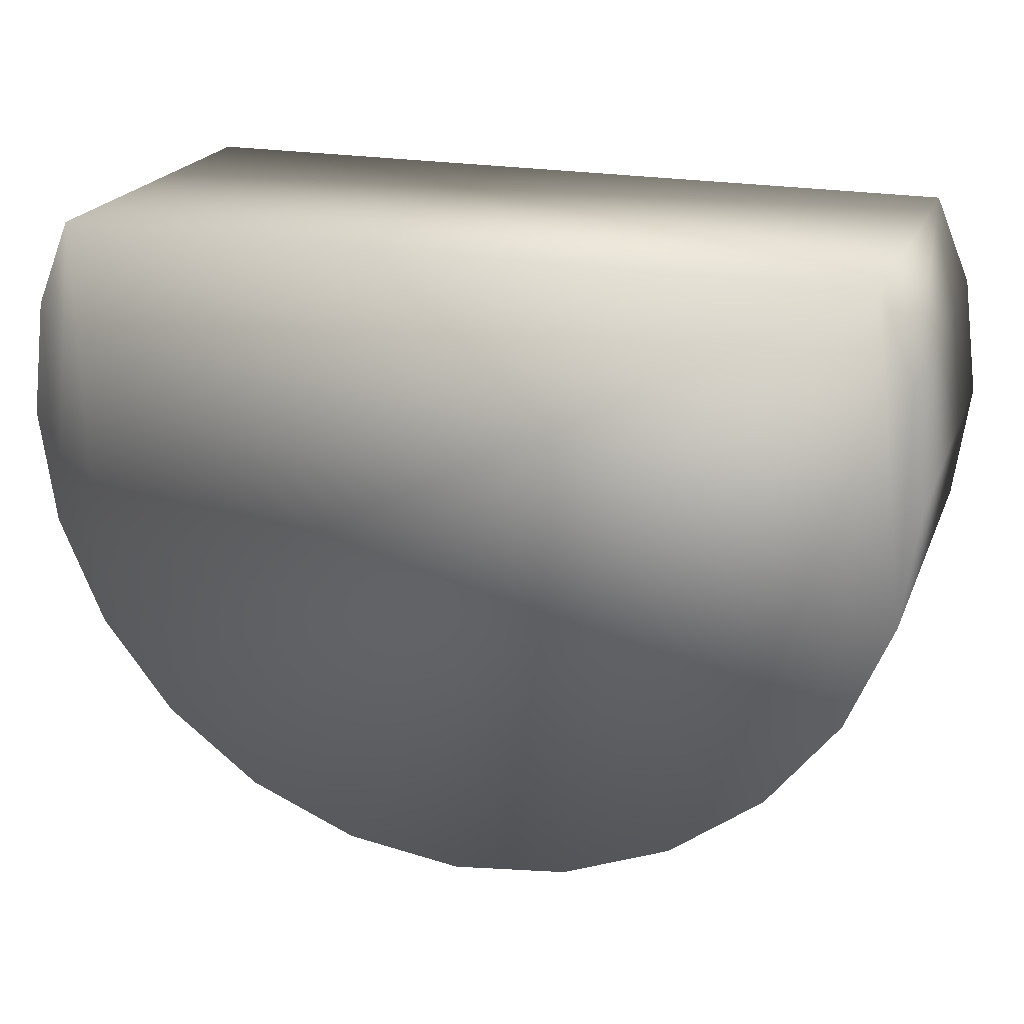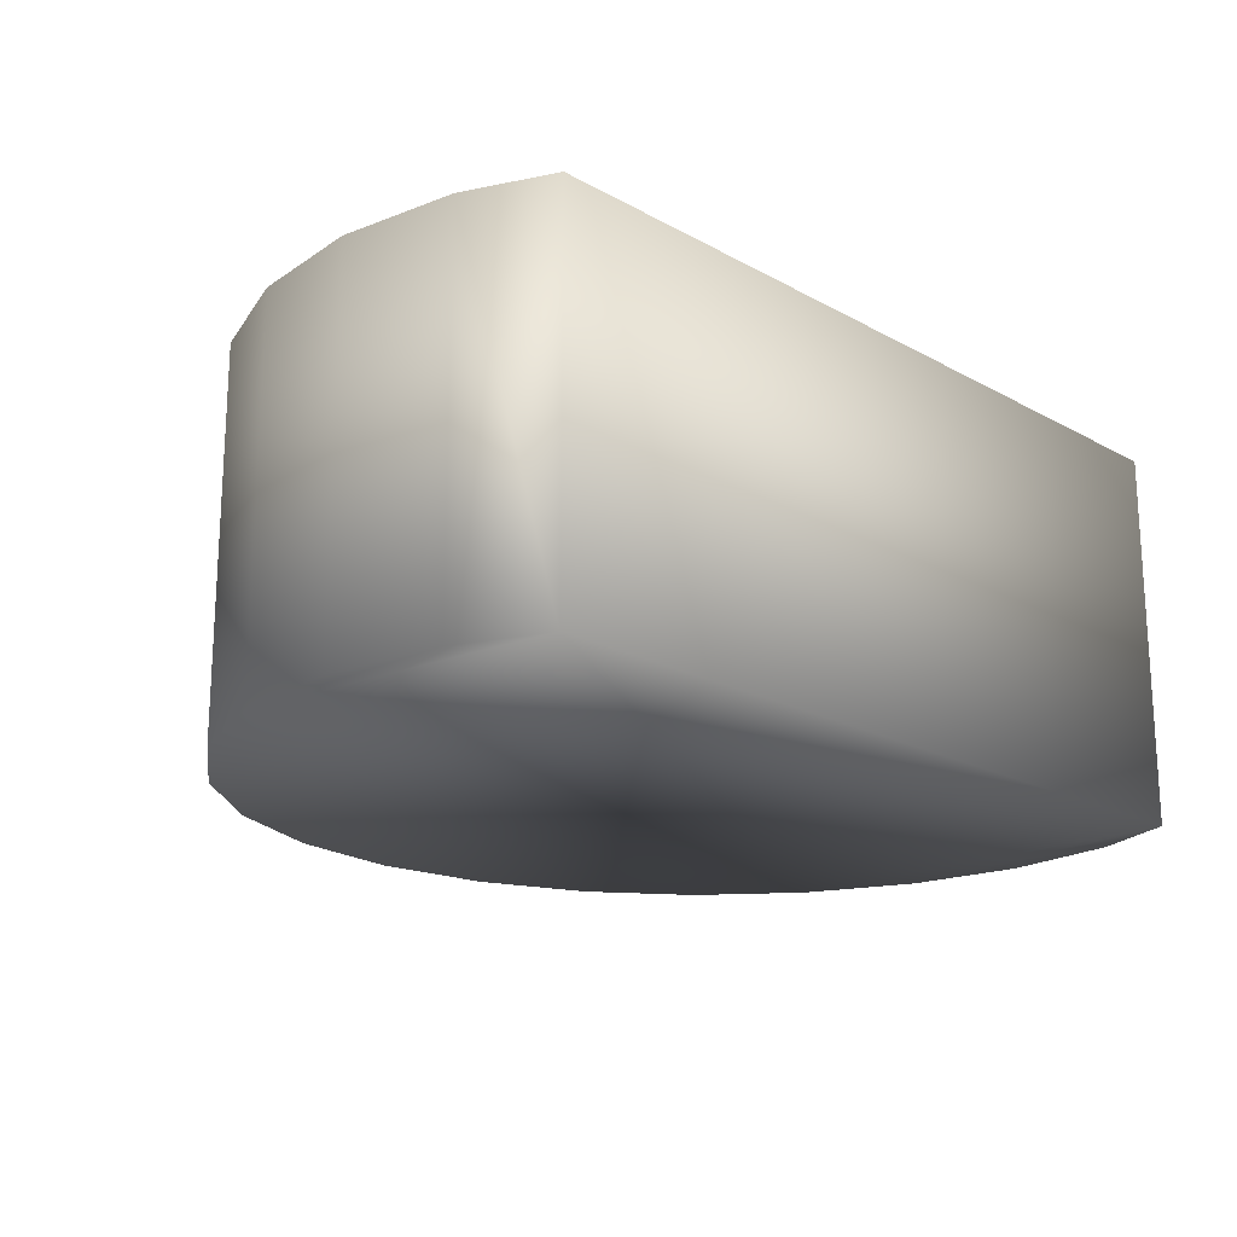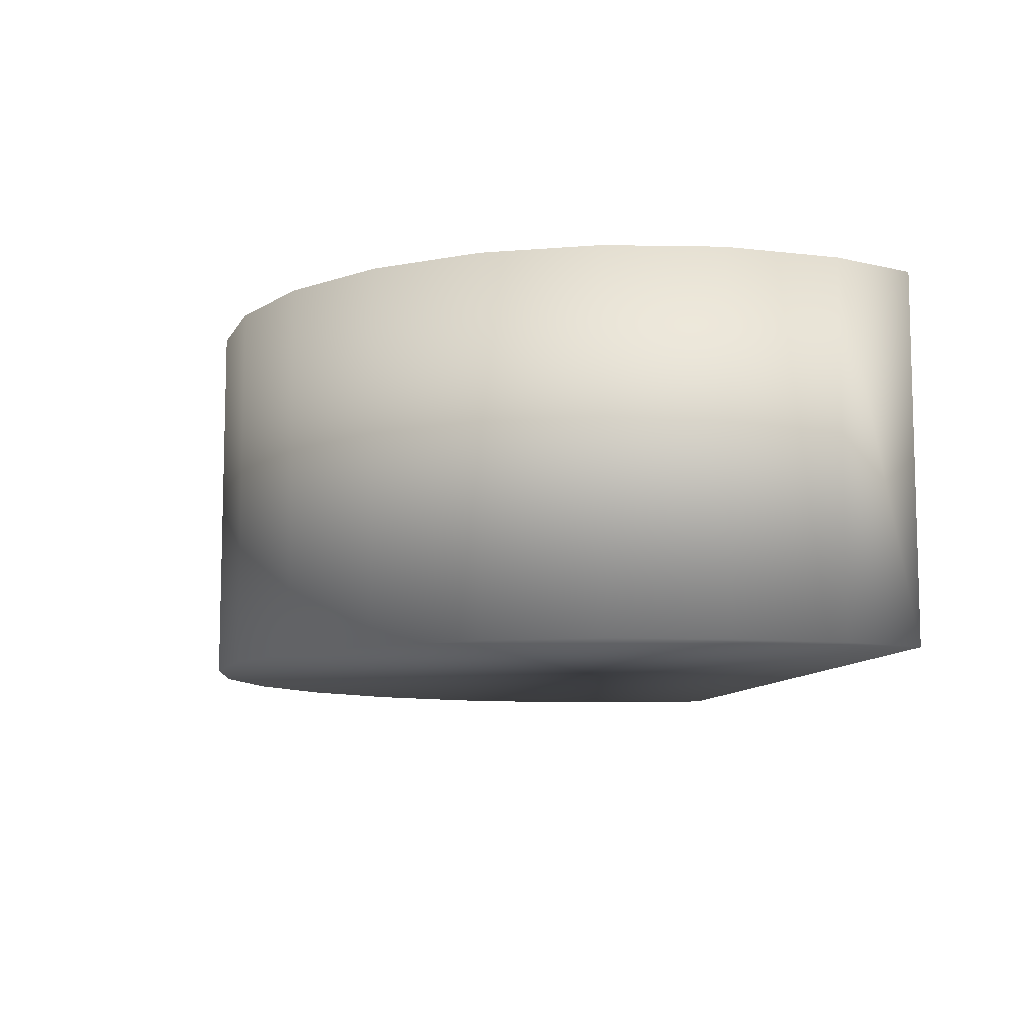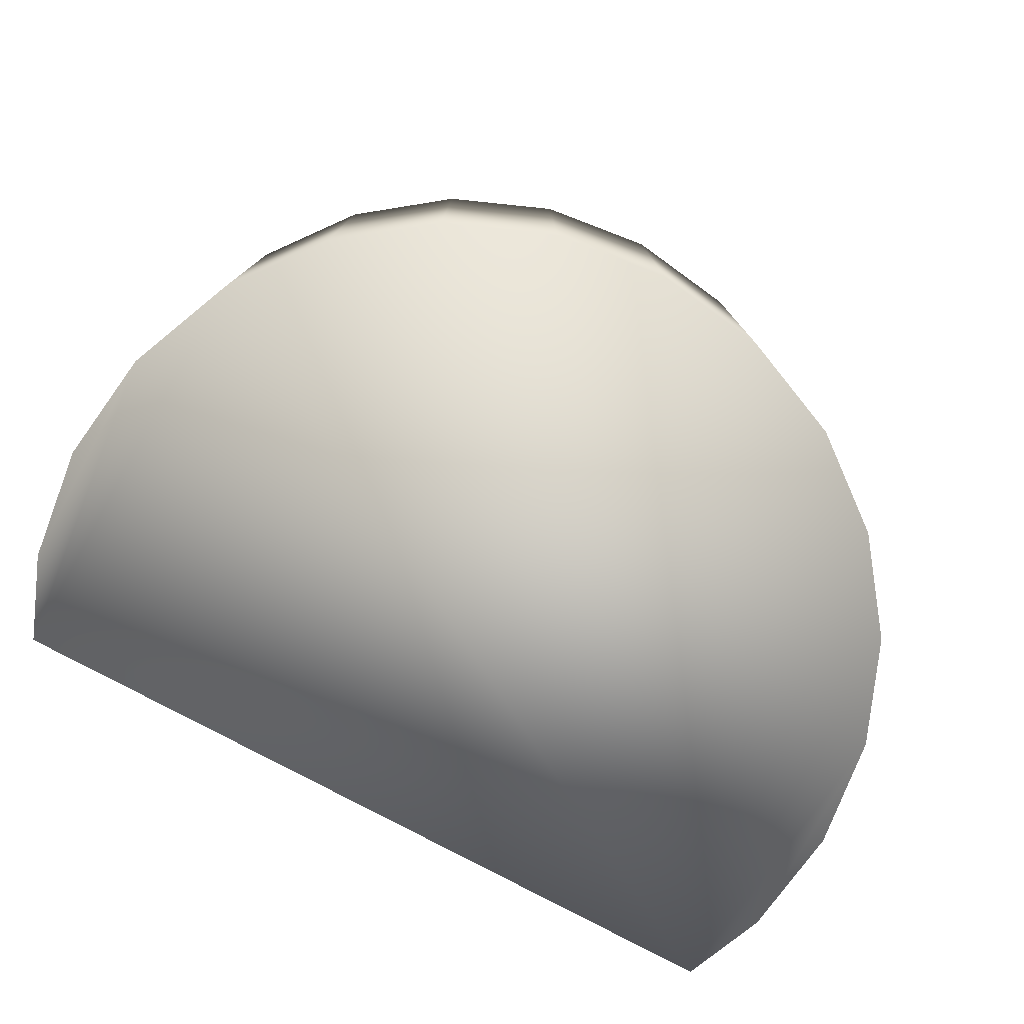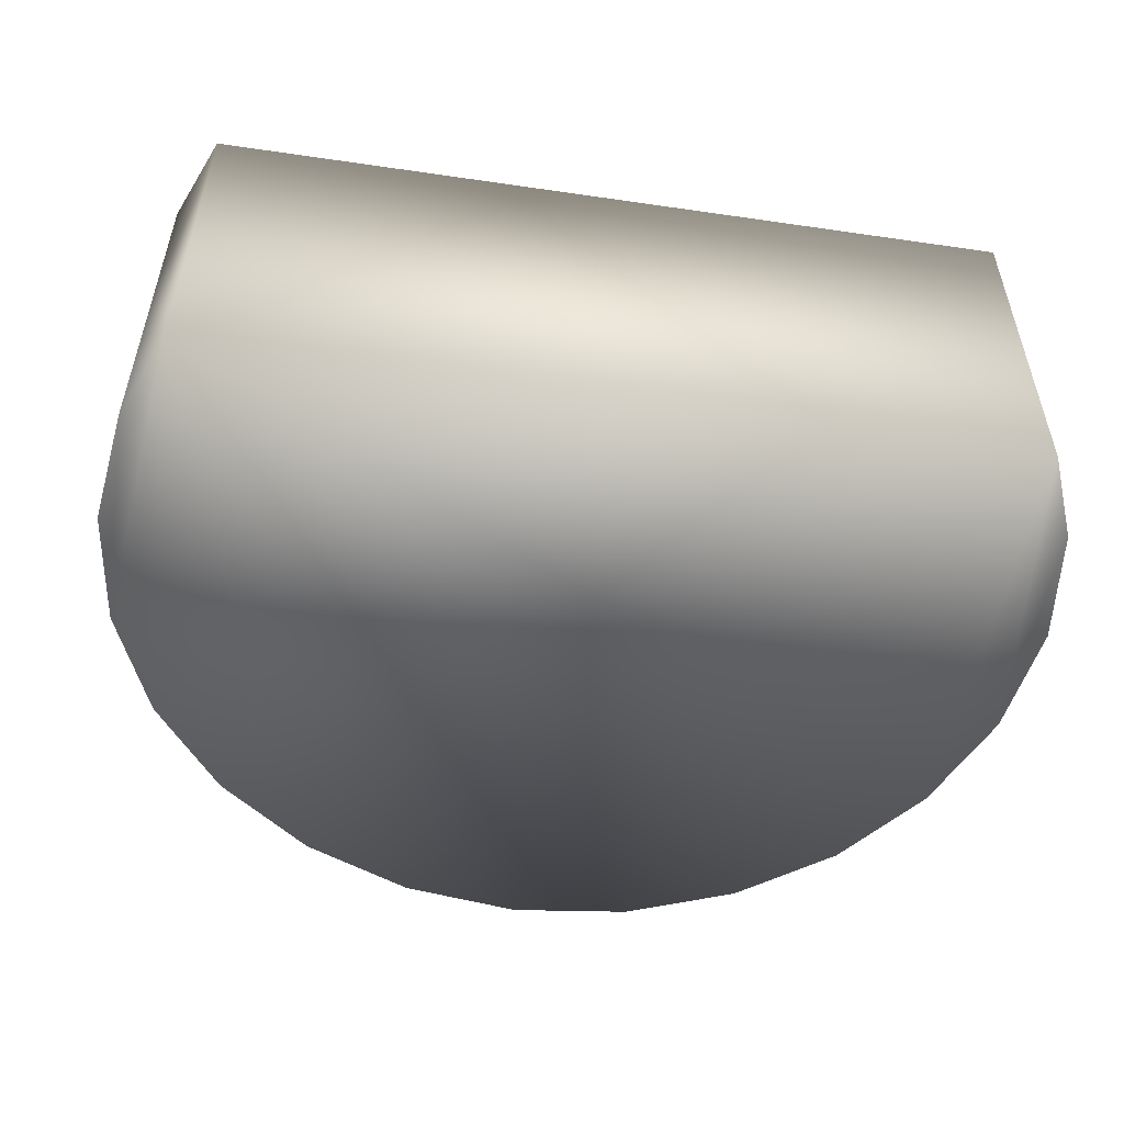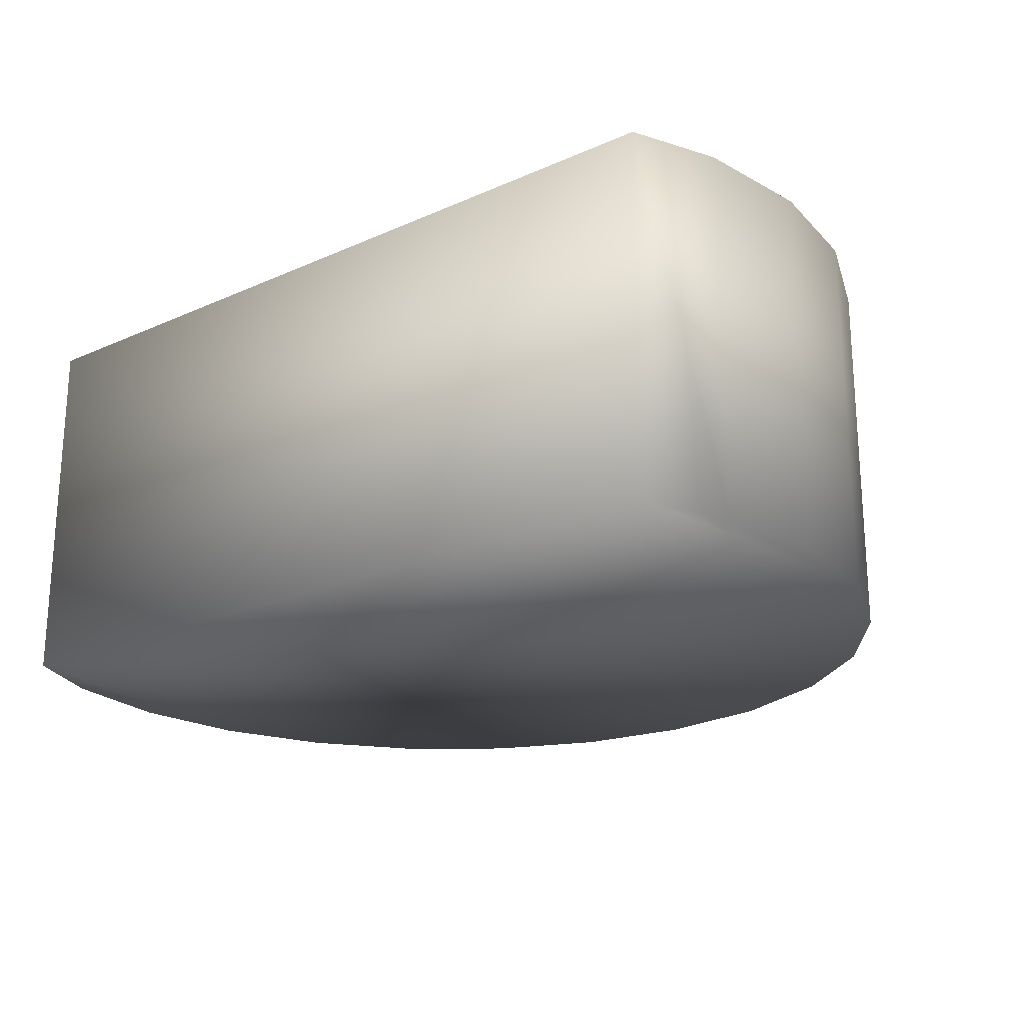
<metadata>
{"format":"obj","ext":"obj","renderer":"f3d","projection":"perspective","resolution":1024,"background":"white","views":[{"elev":21.6,"azim":18.2,"up":"+Y"},{"elev":-18.9,"azim":133.9,"up":"+Z"},{"elev":-9.2,"azim":79.9,"up":"+Z"},{"elev":-77.3,"azim":-28.4,"up":"+Z"},{"elev":-52.6,"azim":171.1,"up":"+Z"},{"elev":-21.4,"azim":-141.9,"up":"+Z"}]}
</metadata>
<code>
v -0.04101 0.01099 -0.01749
v -0.04101 -0.01099 -0.01749
v -0.04245 -0 -0.01749
v -0.03767 0.01905 -0.01749
v -0.03677 -0.02123 -0.01749
v 0.03767 0.01905 -0.01749
v -0.03002 -0.03002 -0.01749
v -0.02123 -0.03677 -0.01749
v -0.01099 -0.04101 -0.01749
v 0 -0.04245 -0.01749
v 0.01099 -0.04101 -0.01749
v 0.02123 -0.03677 -0.01749
v 0.03002 -0.03002 -0.01749
v 0.03677 -0.02123 -0.01749
v 0.04101 -0.01099 -0.01749
v 0.04101 0.01099 -0.01749
v 0.04245 0 -0.01749
v -0.04245 -0 0.0175
v -0.04101 -0.01099 0.0175
v 0.04101 0.01099 0.0175
v 0.03767 0.01905 0.0175
v 0.04101 -0.01099 0.0175
v 0.04245 0 0.0175
v 0.03002 -0.03002 0.0175
v 0.03677 -0.02123 0.0175
v -0.03767 0.01905 0.0175
v -0.04101 0.01099 0.0175
v 0.02123 -0.03677 0.0175
v -0.03677 -0.02123 0.0175
v -0.01099 -0.04101 0.0175
v -0.02123 -0.03677 0.0175
v -0.03002 -0.03002 0.0175
v 0.01099 -0.04101 0.0175
v 0 -0.04245 0.0175
f 1 2 3
f 2 1 4
f 2 4 5
f 5 4 6
f 5 6 7
f 7 6 8
f 8 6 9
f 9 6 10
f 10 6 11
f 11 6 12
f 12 6 13
f 13 6 14
f 14 6 15
f 15 6 16
f 15 16 17
f 18 2 19
f 2 18 3
f 6 20 16
f 20 6 21
f 17 22 15
f 22 17 23
f 14 24 13
f 24 14 25
f 26 1 27
f 1 26 4
f 24 12 13
f 12 24 28
f 15 25 14
f 25 15 22
f 16 23 17
f 23 16 20
f 27 3 18
f 3 27 1
f 19 5 29
f 5 19 2
f 30 8 9
f 8 30 31
f 31 7 8
f 7 31 32
f 33 10 11
f 10 33 34
f 28 11 12
f 11 28 33
f 34 9 10
f 9 34 30
f 29 7 32
f 7 29 5
f 19 27 18
f 27 19 26
f 26 19 29
f 26 29 21
f 21 29 32
f 21 32 31
f 21 31 30
f 21 30 34
f 21 34 33
f 21 33 28
f 21 28 24
f 21 24 25
f 21 25 22
f 21 22 20
f 20 22 23
f 26 6 4
f 6 26 21

</code>
